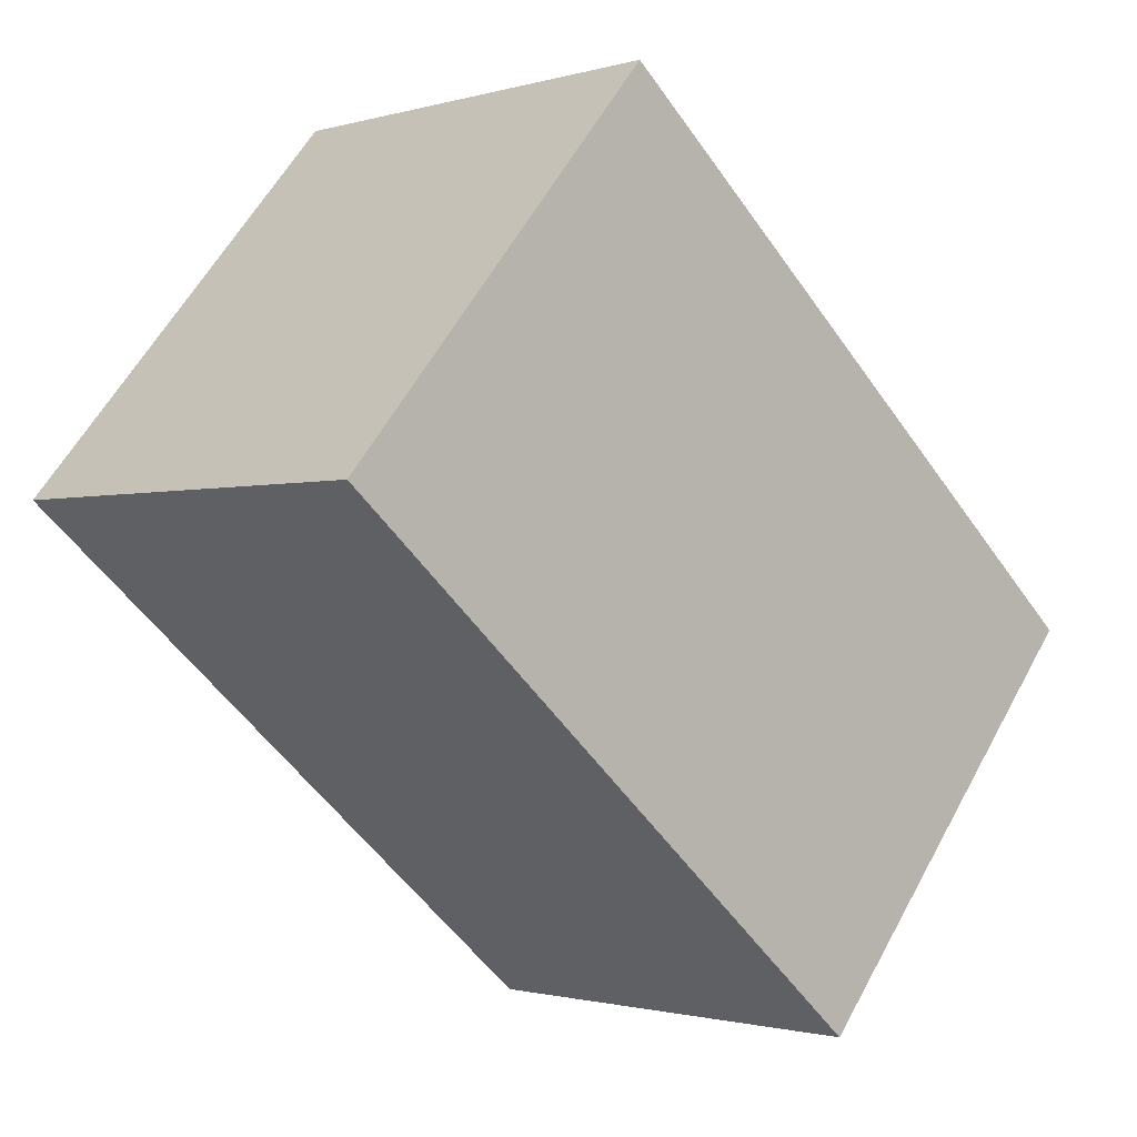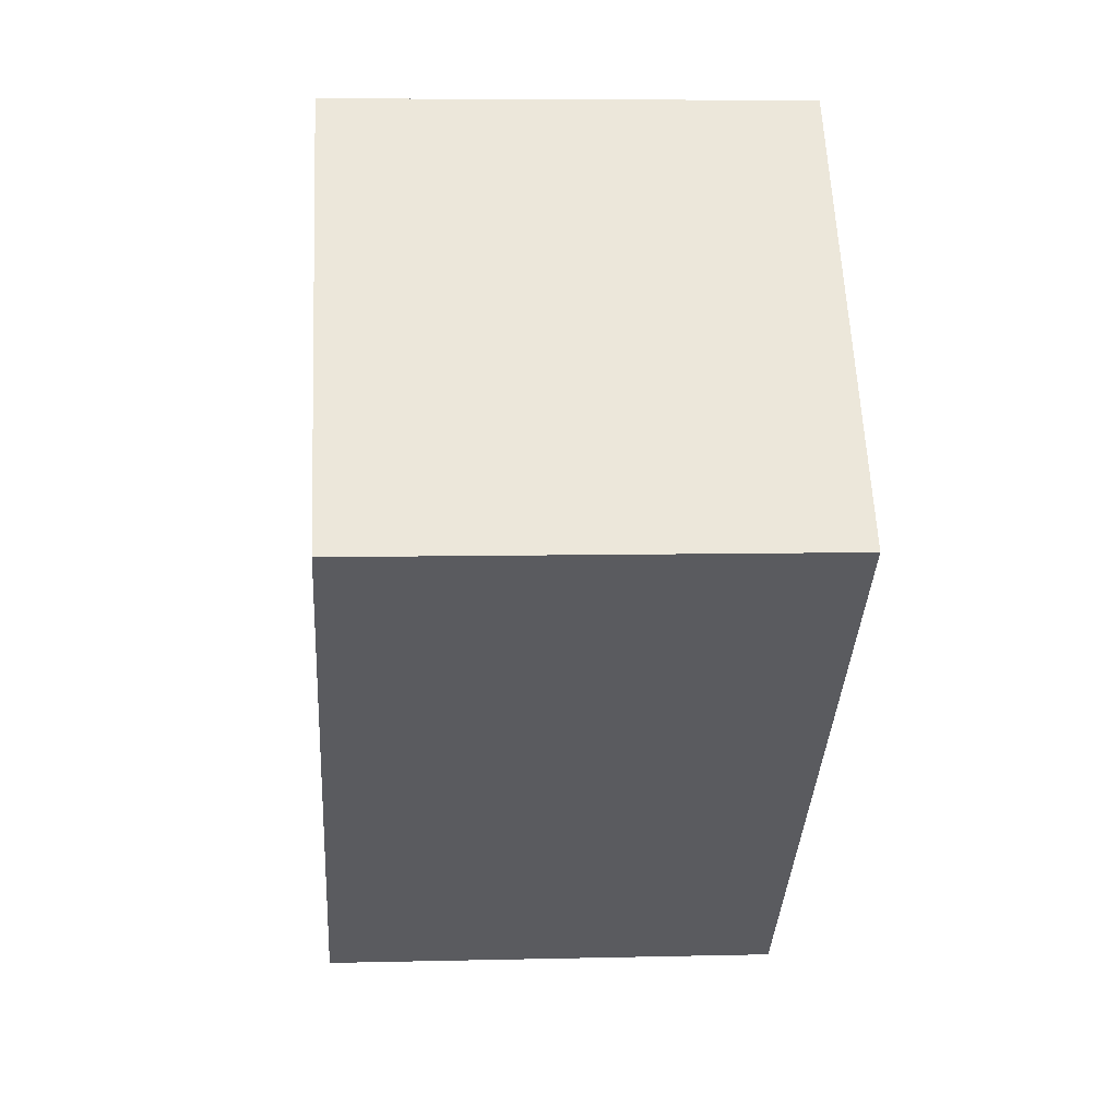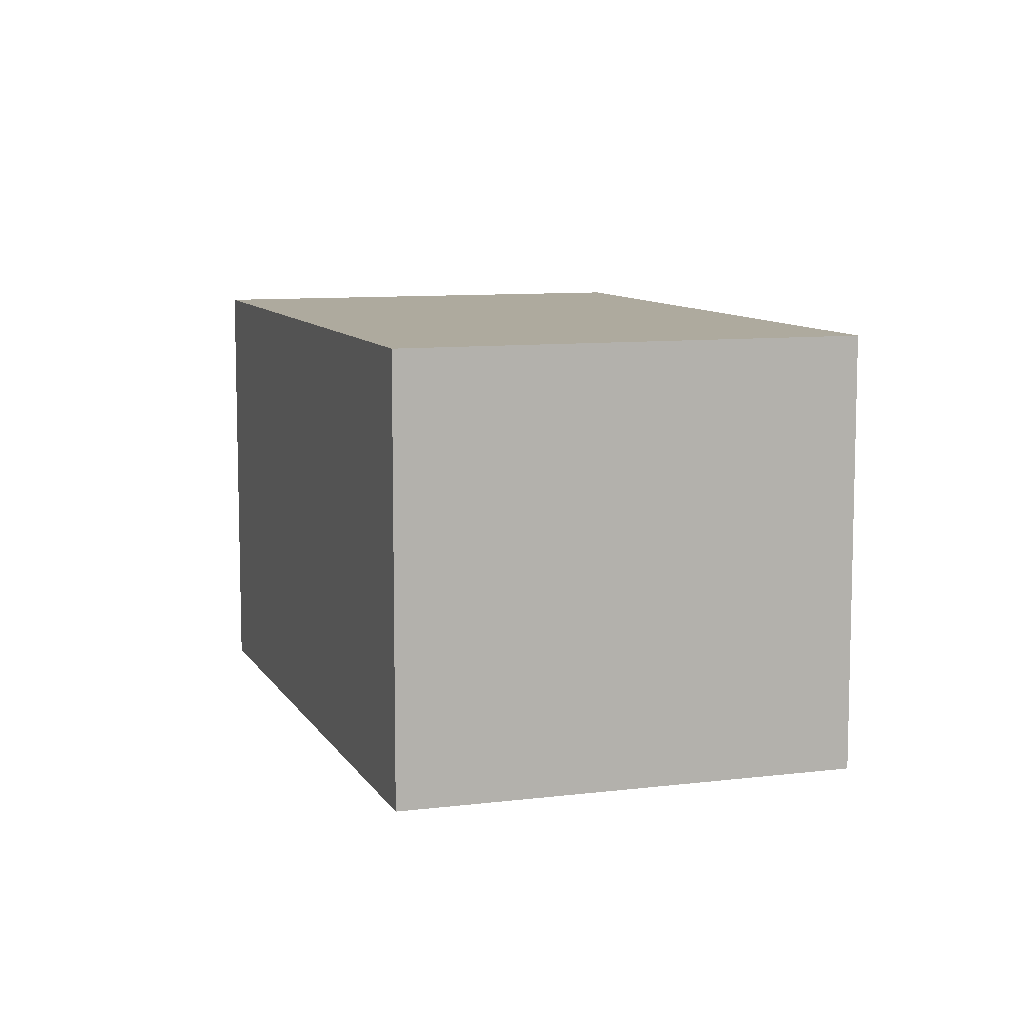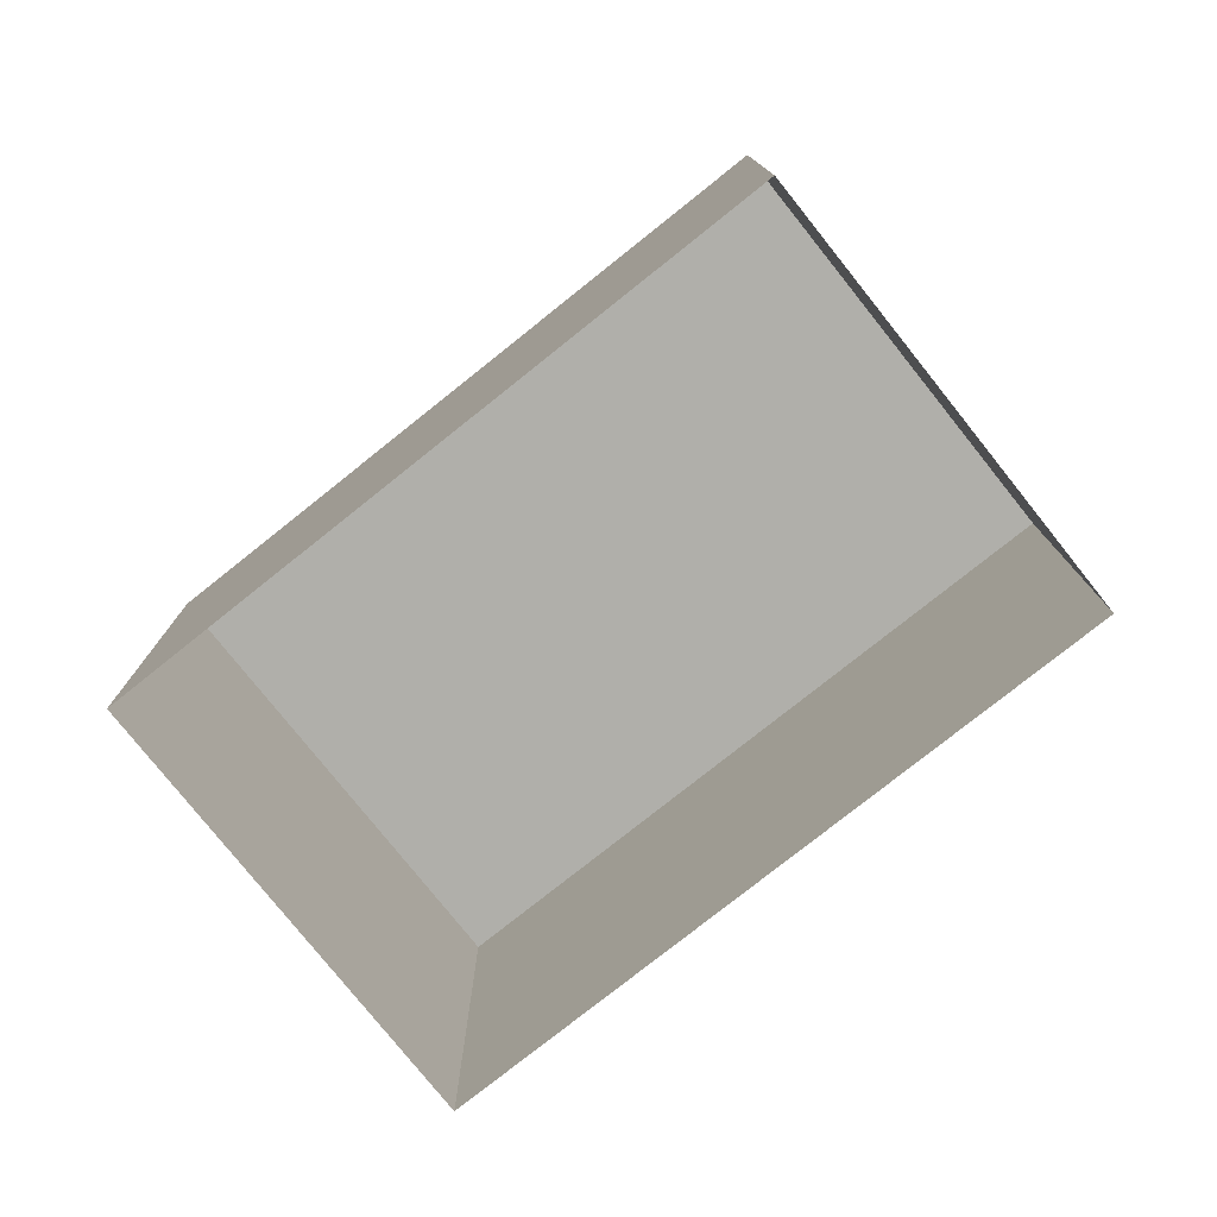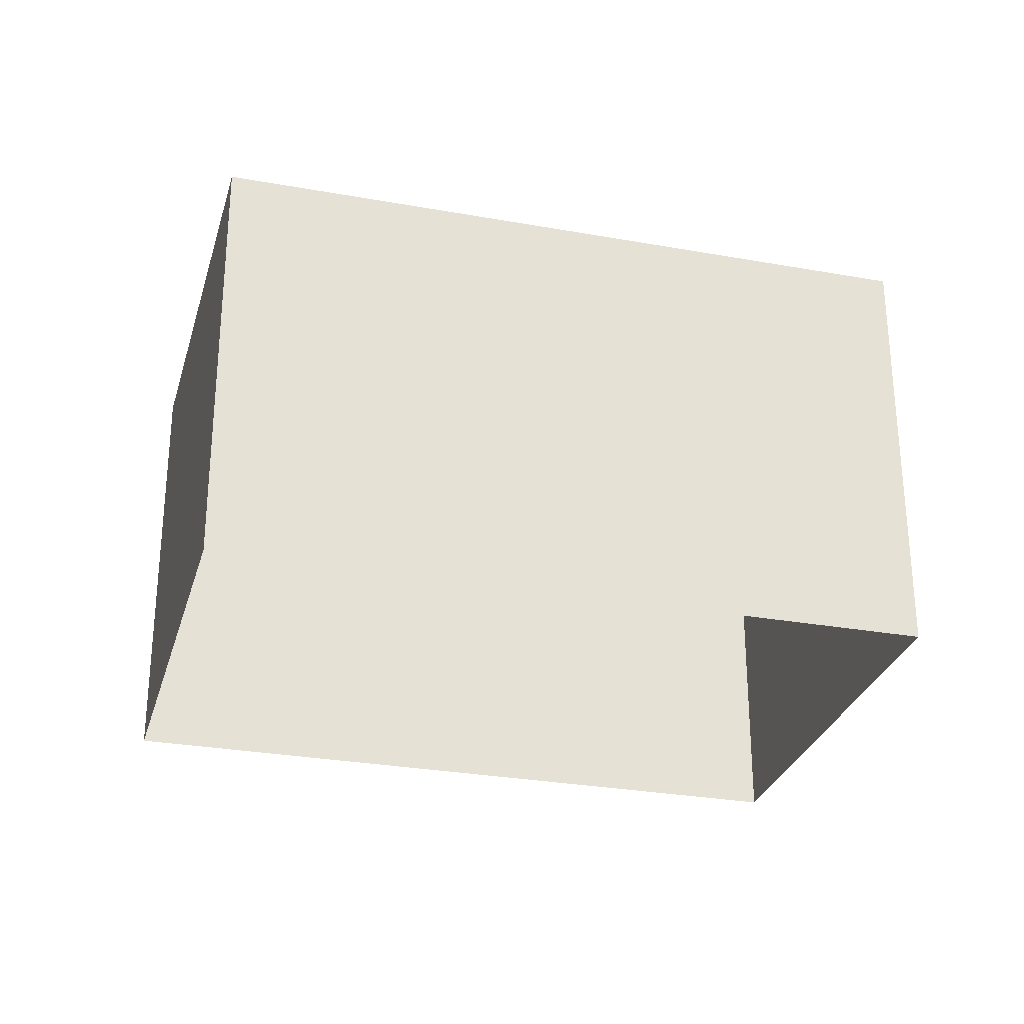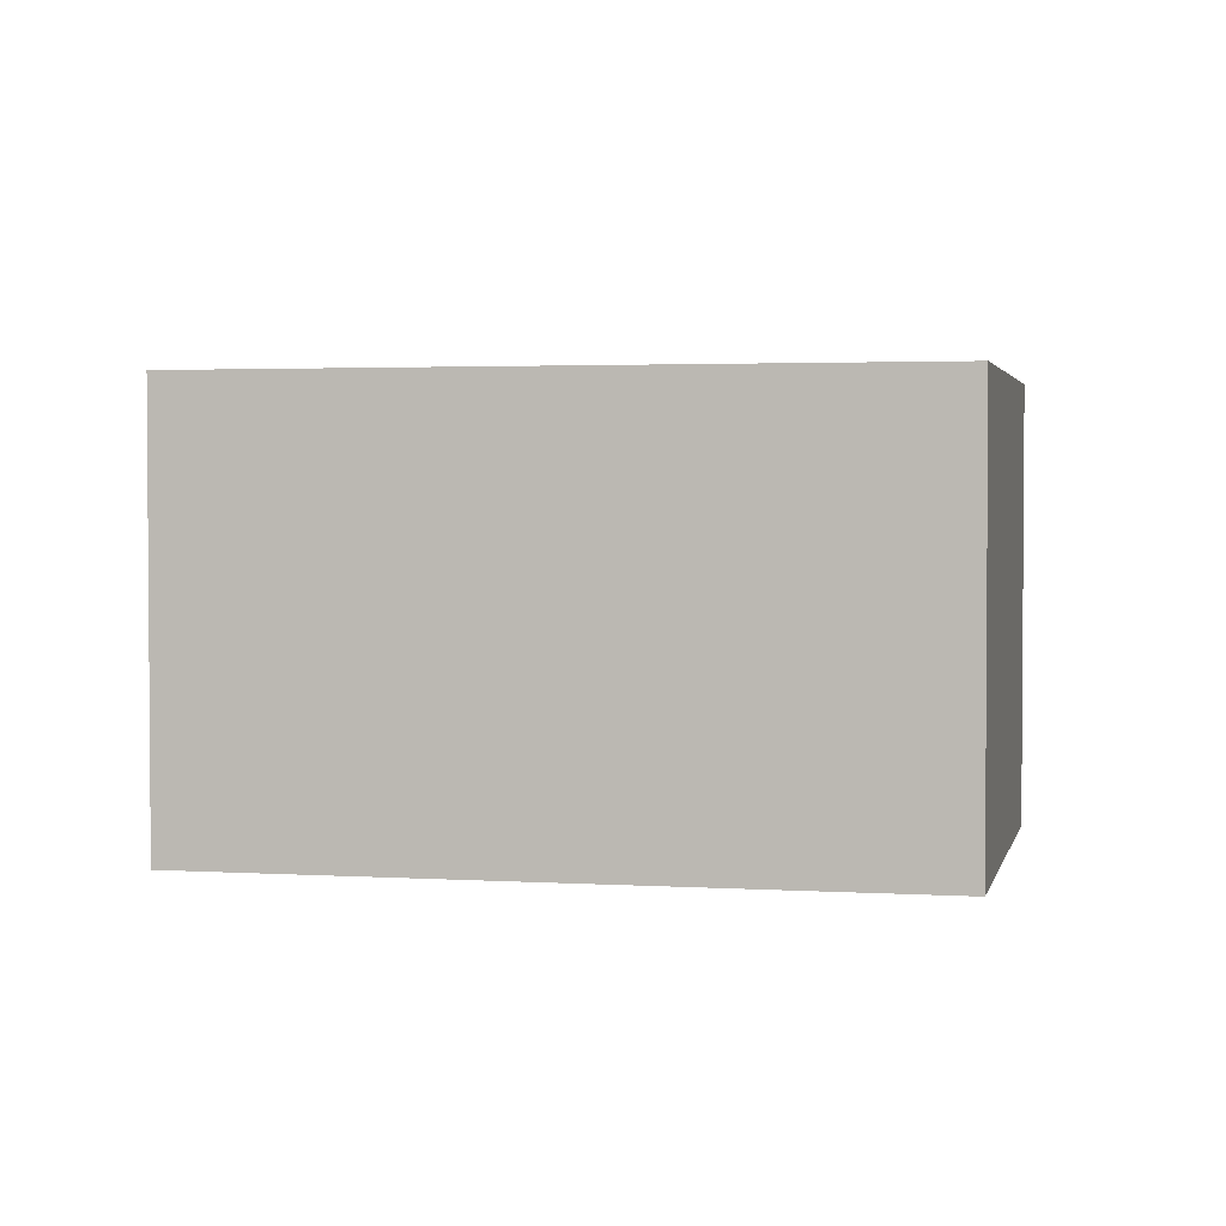
<metadata>
{"format":"obj","ext":"obj","renderer":"f3d","projection":"perspective","resolution":1024,"background":"white","views":[{"elev":-1.3,"azim":-43.0,"up":"+Y"},{"elev":7.0,"azim":-94.0,"up":"+Y"},{"elev":9.2,"azim":-148.8,"up":"+Z"},{"elev":-78.0,"azim":-1.9,"up":"+Z"},{"elev":-28.9,"azim":124.5,"up":"+Z"},{"elev":2.6,"azim":151.9,"up":"+Z"}]}
</metadata>
<code>
v -6333 -3.645e+04 4.045
v -6323 -3.646e+04 4.04
v -6328 -3.646e+04 4.04
v -6338 -3.645e+04 4.044
v -6333 -3.645e+04 11.35
v -6338 -3.645e+04 11.35
v -6328 -3.646e+04 11.34
v -6323 -3.646e+04 11.34
f 1 2 3
f 4 1 3
f 5 6 7
f 8 5 7
f 7 4 3
f 7 6 4
f 6 1 4
f 6 5 1
f 8 2 1
f 5 8 1
f 7 3 2
f 8 7 2

</code>
